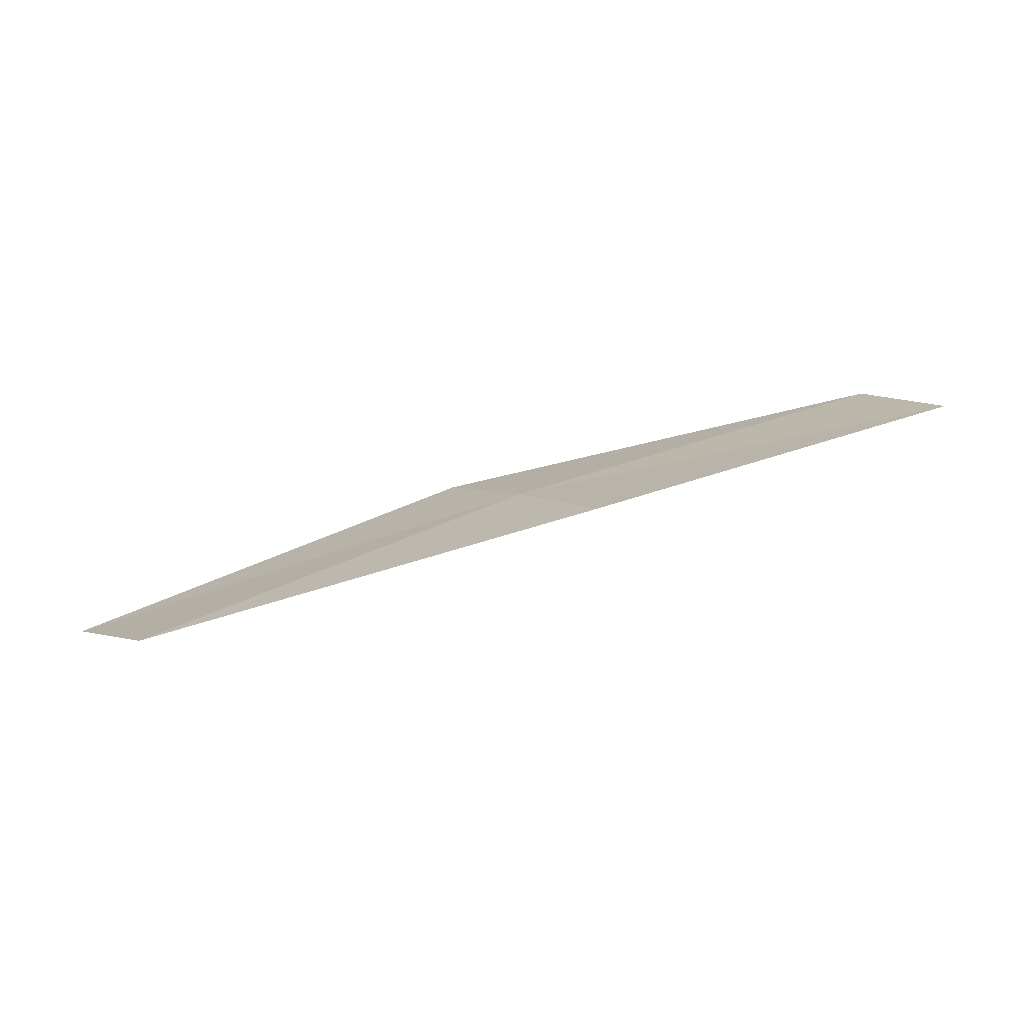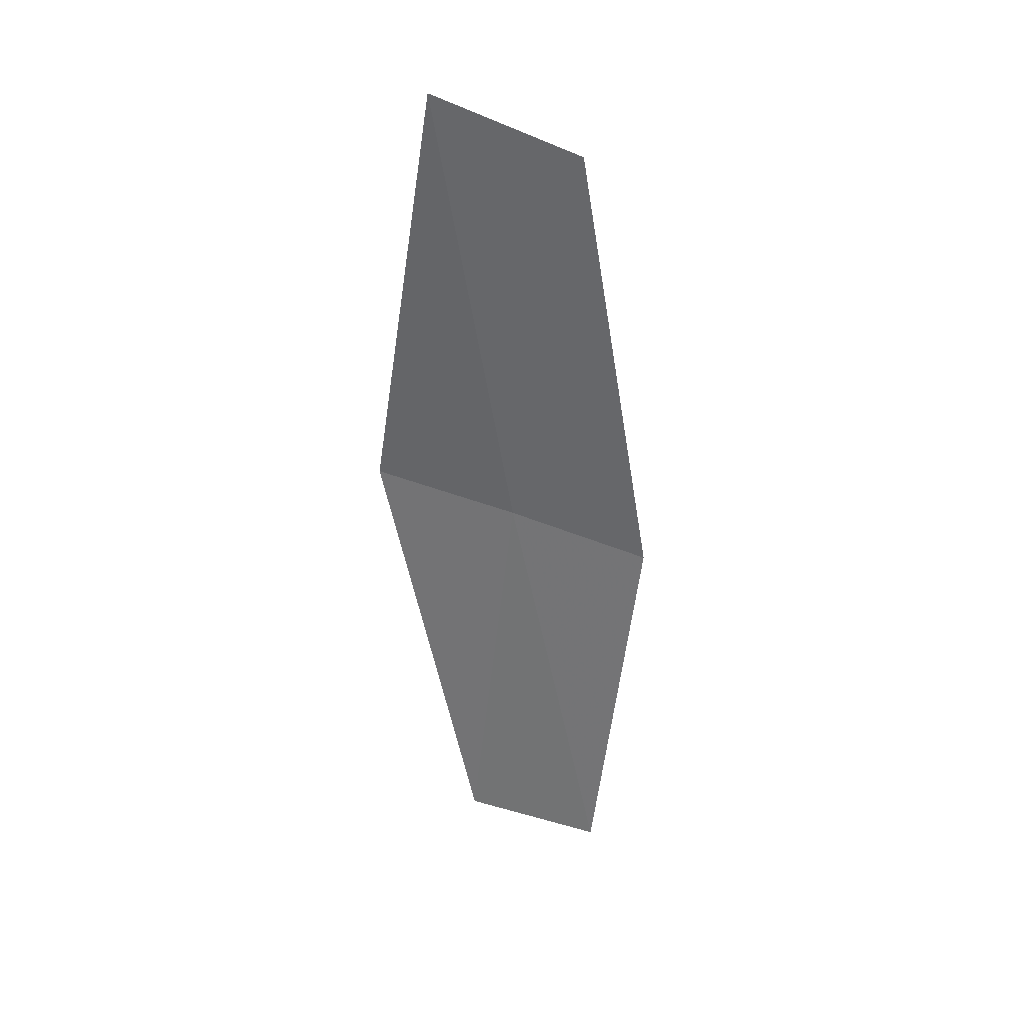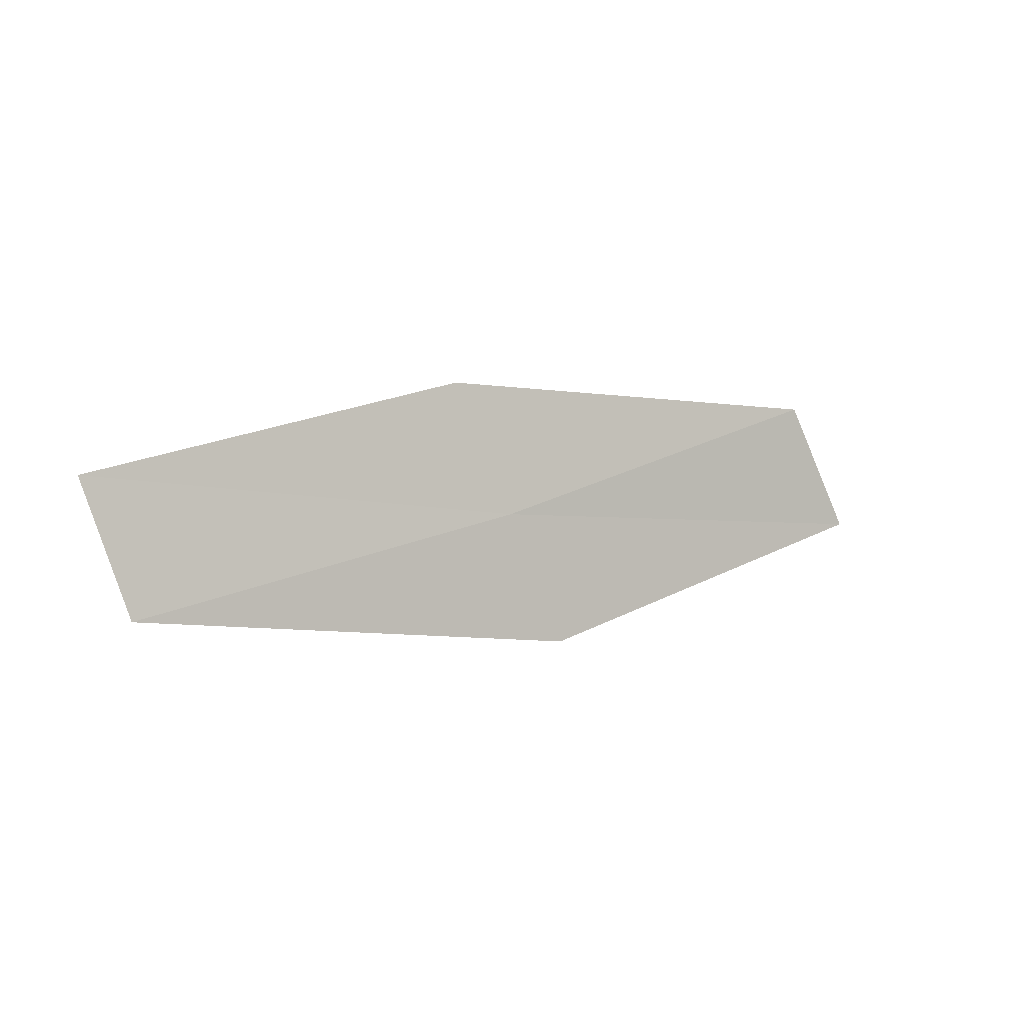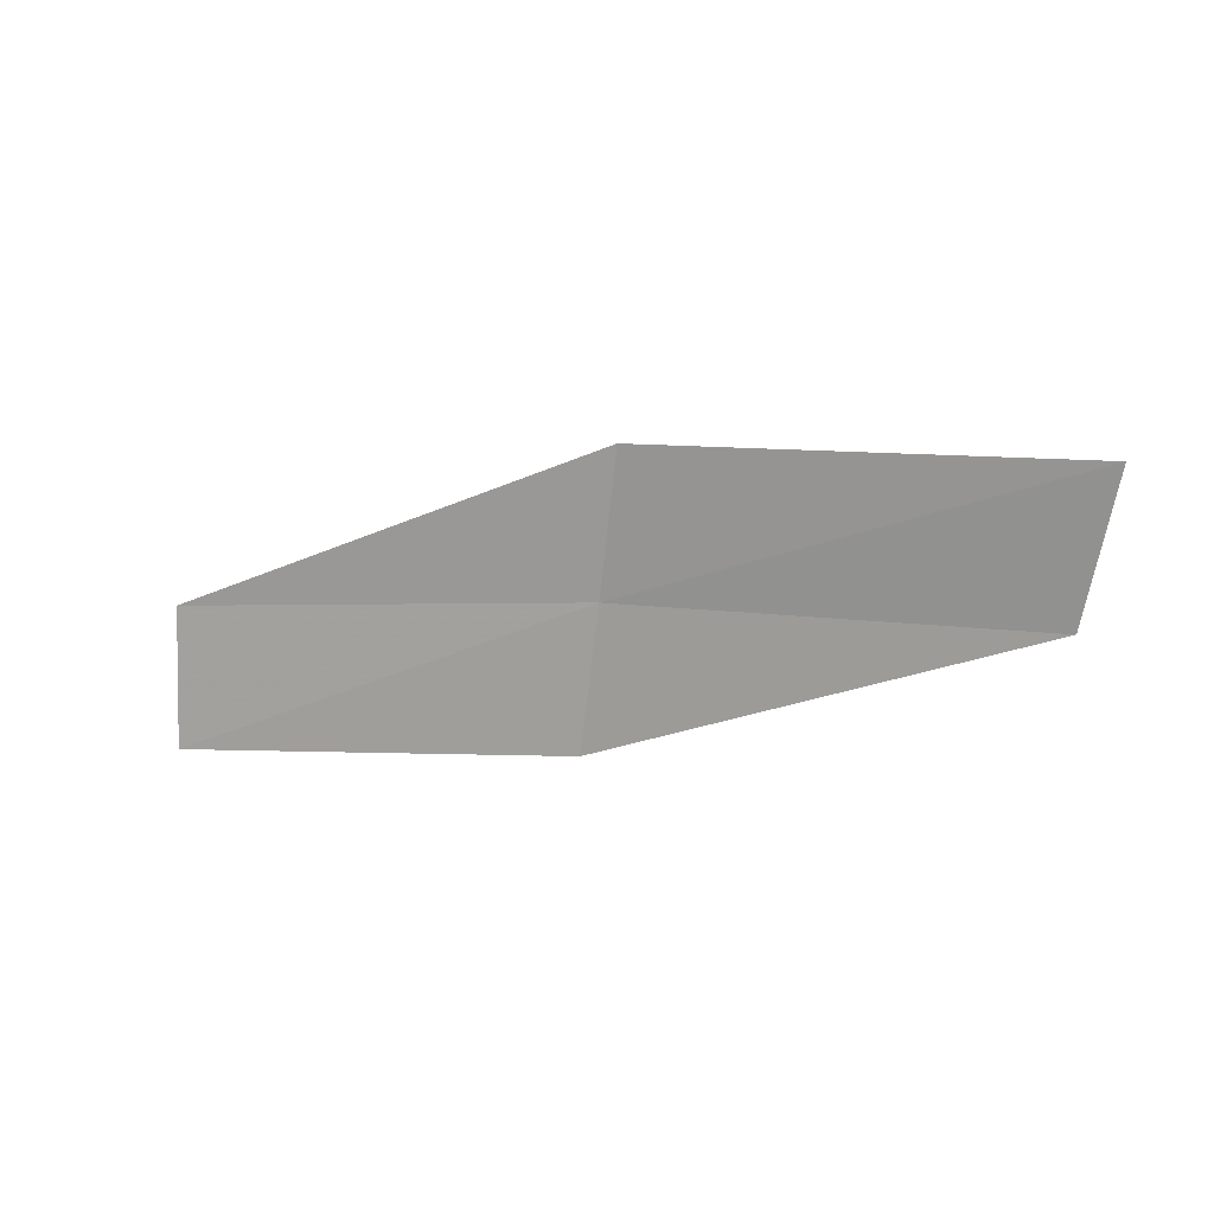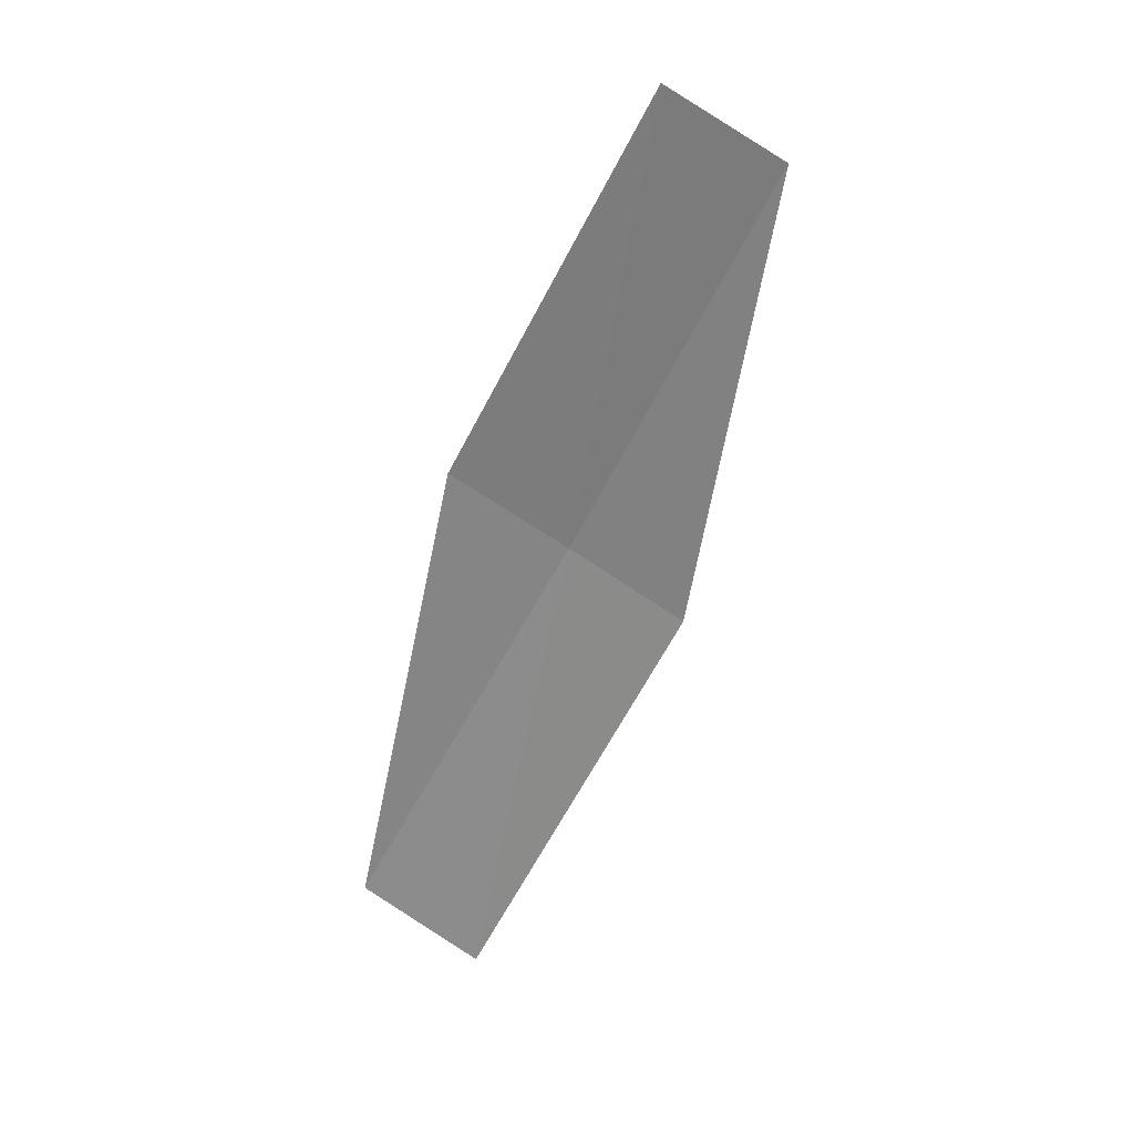
<metadata>
{"format":"obj","ext":"obj","renderer":"f3d","projection":"perspective","resolution":1024,"background":"white","views":[{"elev":3.9,"azim":171.6,"up":"+Z"},{"elev":-70.8,"azim":93.4,"up":"+Z"},{"elev":7.9,"azim":-17.6,"up":"+Y"},{"elev":-70.7,"azim":15.5,"up":"+Z"},{"elev":-48.5,"azim":-108.6,"up":"+Z"}]}
</metadata>
<code>
v 2.592 -2.63 27.07
v 2.501 -2.412 27.06
v 3.213 -2.489 26.85
v 1.888 -2.524 27.22
v 1.956 -2.741 27.24
v 3.32 -2.711 26.84
v 2.679 -2.85 27.07
f 1 3 2
f 1 2 4
f 1 4 5
f 1 6 3
f 1 7 6
f 1 5 7

</code>
